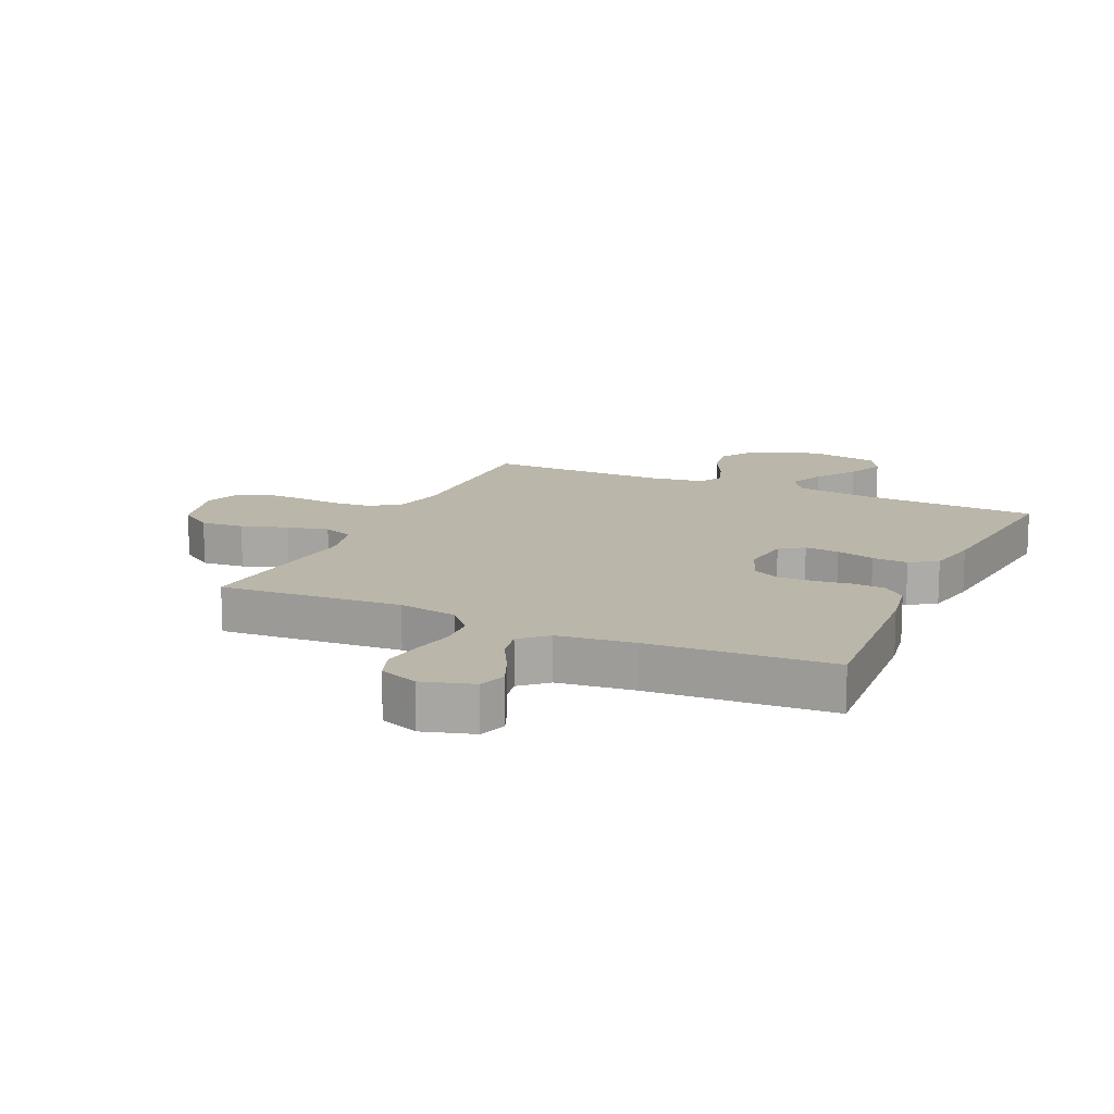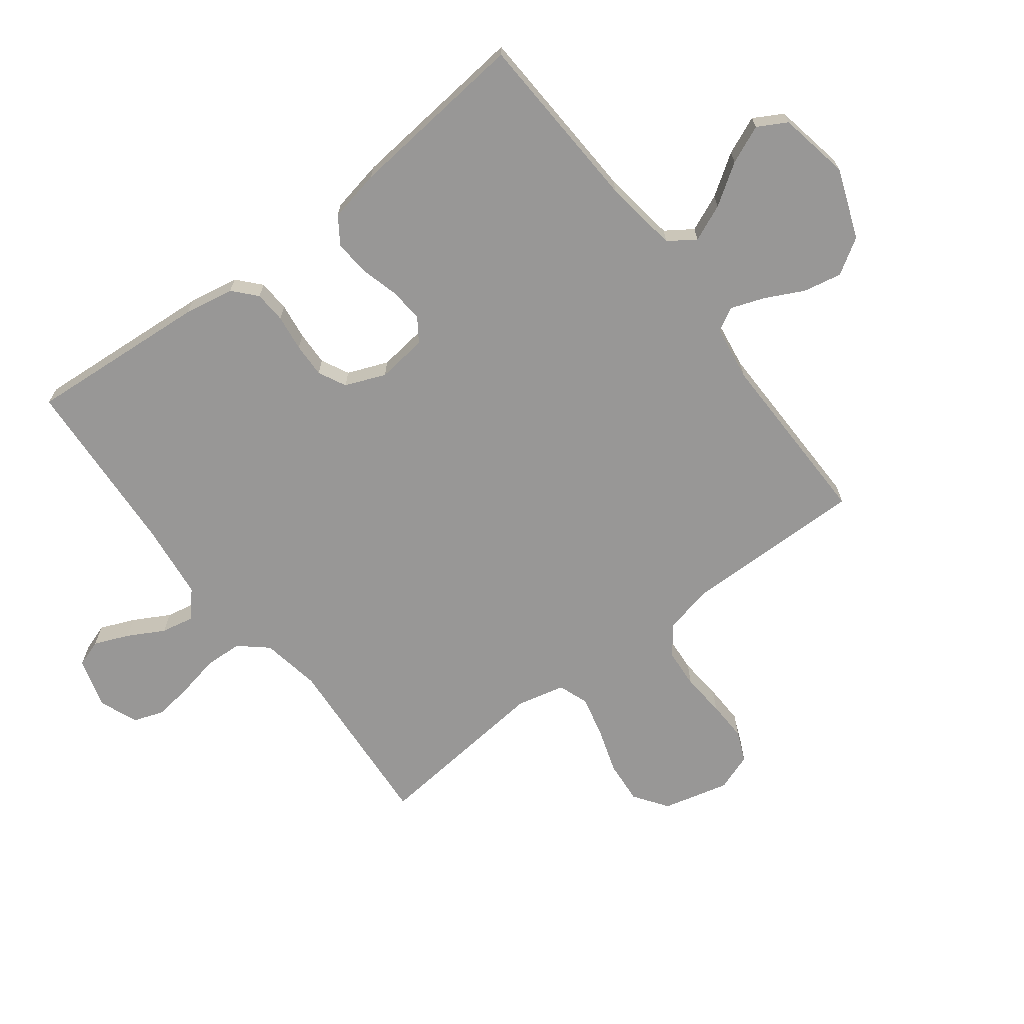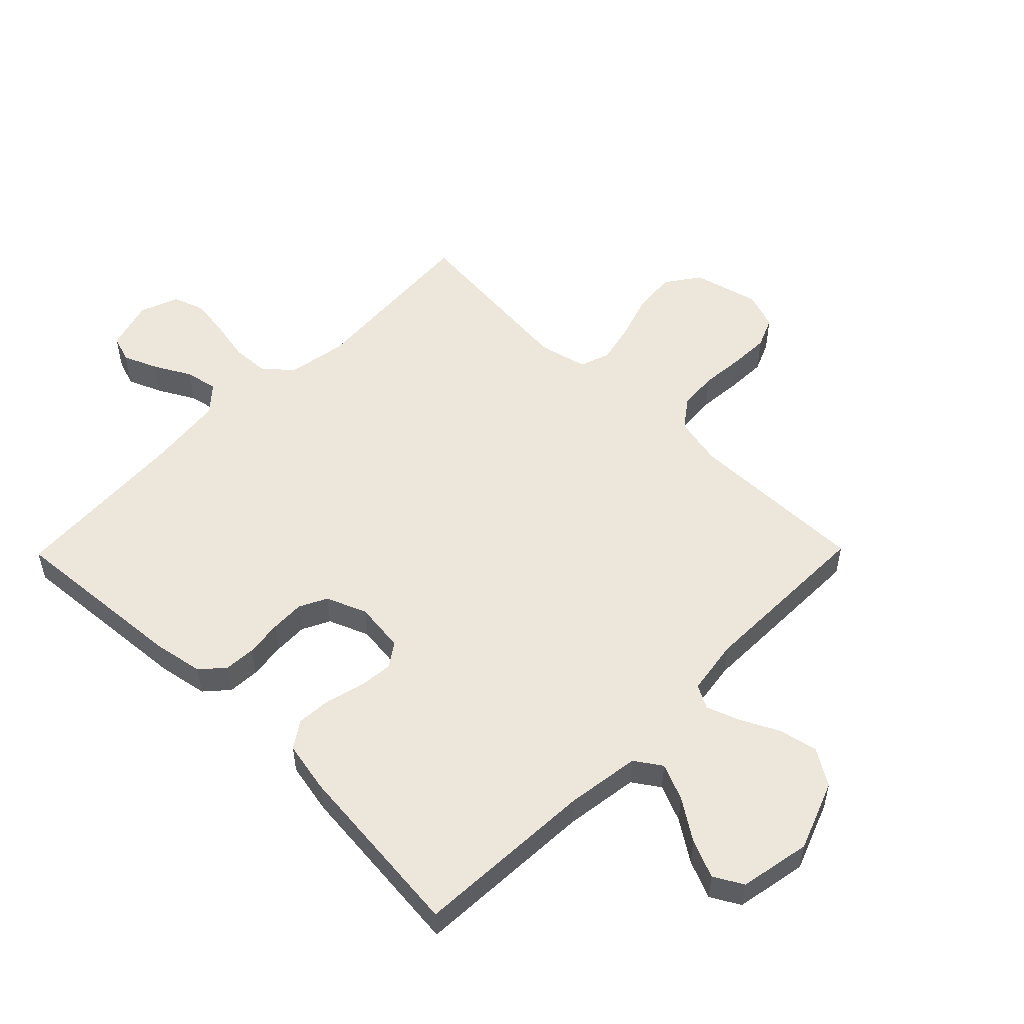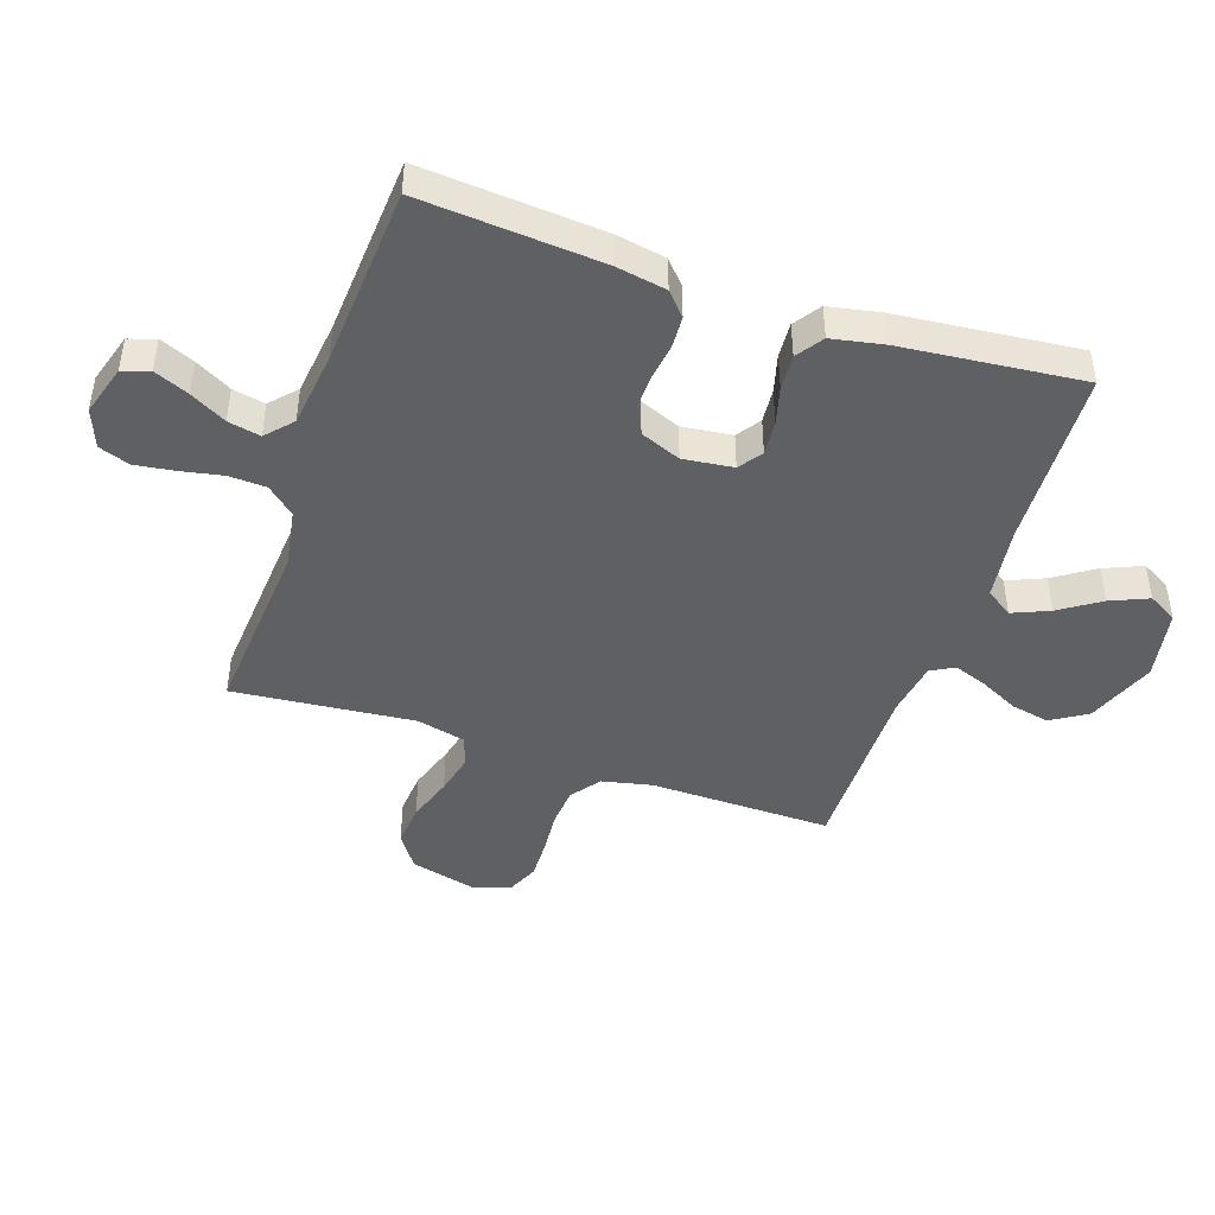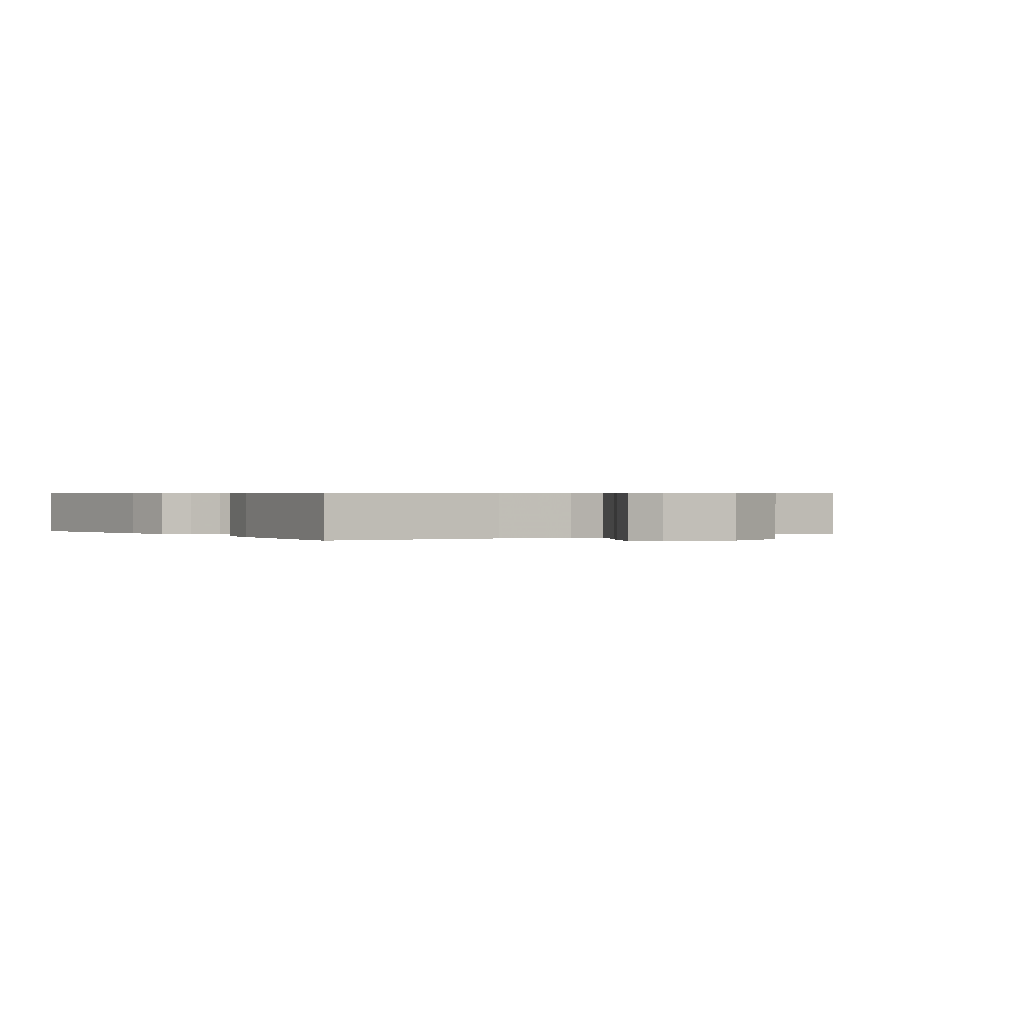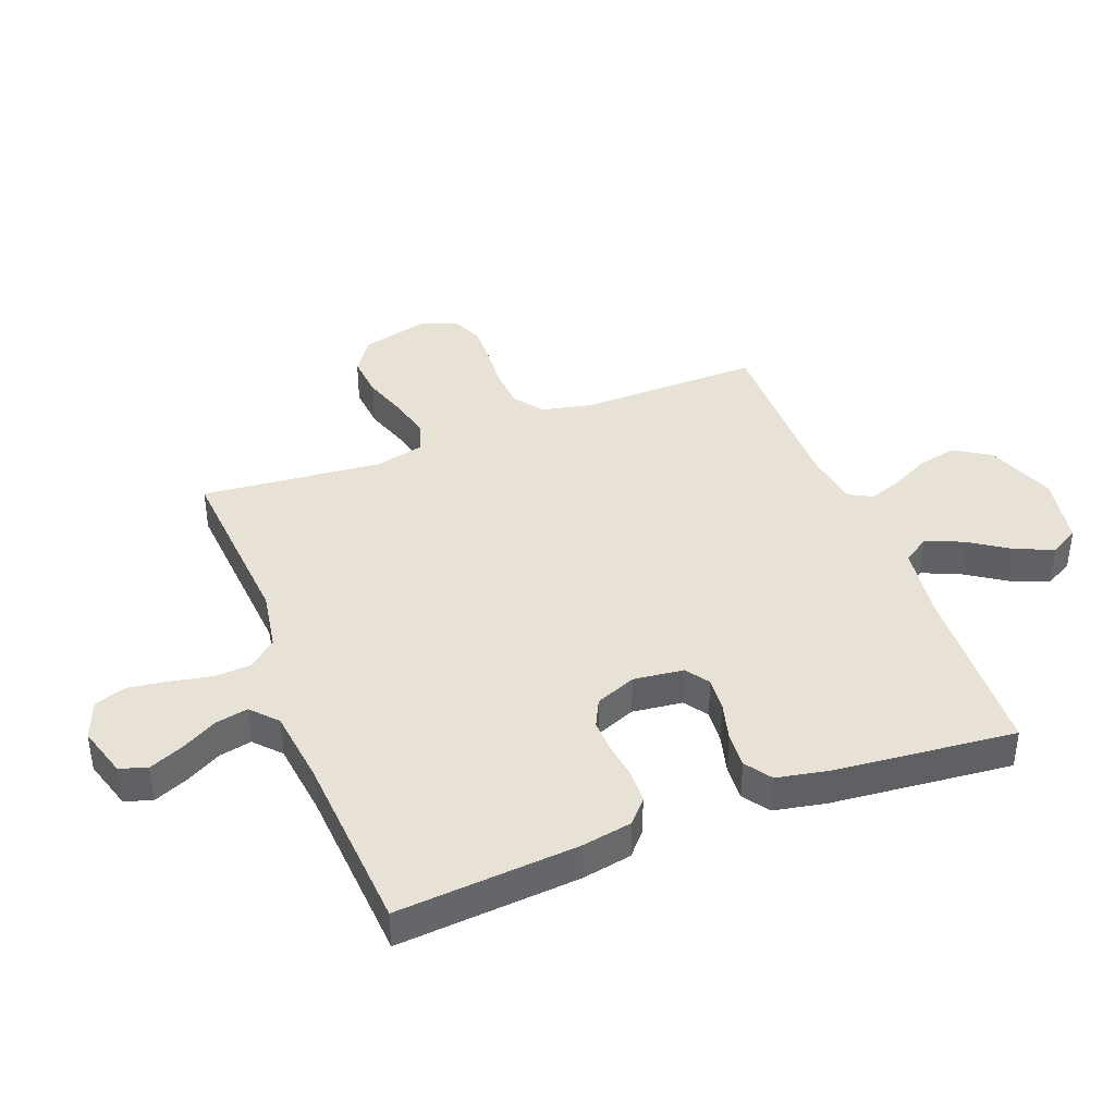
<metadata>
{"format":"obj","ext":"obj","renderer":"f3d","projection":"perspective","resolution":1024,"background":"white","views":[{"elev":14.1,"azim":-155.4,"up":"+Y"},{"elev":-68.3,"azim":-52.6,"up":"+Y"},{"elev":53.0,"azim":-45.5,"up":"+Y"},{"elev":-44.9,"azim":-108.8,"up":"+Y"},{"elev":0.5,"azim":-34.5,"up":"+Y"},{"elev":40.5,"azim":-111.1,"up":"+Y"}]}
</metadata>
<code>
v 0.5 0.07 -0.5
v 0.2 0.07 -0.478
v 0.102 0.07 -0.495
v 0.062 0.07 -0.541
v 0.059 0.07 -0.603
v 0.073 0.07 -0.673
v 0.082 0.07 -0.738
v 0.064 0.07 -0.789
v 0 0.07 -0.814
v -0.084 0.07 -0.789
v -0.099 0.07 -0.744
v -0.075 0.07 -0.687
v -0.042 0.07 -0.627
v -0.031 0.07 -0.573
v -0.074 0.07 -0.534
v -0.2 0.07 -0.519
v -0.5 0.07 -0.5
v -0.477 0.07 -0.2
v -0.462 0.07 -0.117
v -0.424 0.07 -0.083
v -0.371 0.07 -0.08
v -0.311 0.07 -0.088
v -0.254 0.07 -0.09
v -0.208 0.07 -0.067
v -0.181 0.07 0
v -0.191 0.07 0.083
v -0.23 0.07 0.11
v -0.287 0.07 0.105
v -0.35 0.07 0.088
v -0.409 0.07 0.084
v -0.453 0.07 0.114
v -0.47 0.07 0.2
v -0.5 0.07 0.5
v -0.2 0.07 0.514
v -0.077 0.07 0.531
v -0.047 0.07 0.575
v -0.073 0.07 0.636
v -0.118 0.07 0.703
v -0.145 0.07 0.766
v -0.118 0.07 0.814
v 0 0.07 0.836
v 0.115 0.07 0.792
v 0.152 0.07 0.733
v 0.139 0.07 0.669
v 0.107 0.07 0.605
v 0.087 0.07 0.55
v 0.108 0.07 0.511
v 0.2 0.07 0.497
v 0.5 0.07 0.5
v 0.496 0.07 0.2
v 0.514 0.07 0.117
v 0.562 0.07 0.081
v 0.627 0.07 0.076
v 0.699 0.07 0.082
v 0.766 0.07 0.084
v 0.817 0.07 0.062
v 0.839 0.07 0
v 0.811 0.07 -0.11
v 0.755 0.07 -0.149
v 0.684 0.07 -0.143
v 0.608 0.07 -0.118
v 0.54 0.07 -0.102
v 0.49 0.07 -0.12
v 0.471 0.07 -0.2
v 0.5 0 -0.5
v 0.2 0 -0.478
v 0.102 0 -0.495
v 0.062 0 -0.541
v 0.059 0 -0.603
v 0.073 0 -0.673
v 0.082 0 -0.738
v 0.064 0 -0.789
v 0 0 -0.814
v -0.084 0 -0.789
v -0.099 0 -0.744
v -0.075 0 -0.687
v -0.042 0 -0.627
v -0.031 0 -0.573
v -0.074 0 -0.534
v -0.2 0 -0.519
v -0.5 0 -0.5
v -0.477 0 -0.2
v -0.462 0 -0.117
v -0.424 0 -0.083
v -0.371 0 -0.08
v -0.311 0 -0.088
v -0.254 0 -0.09
v -0.208 0 -0.067
v -0.181 0 0
v -0.191 0 0.083
v -0.23 0 0.11
v -0.287 0 0.105
v -0.35 0 0.088
v -0.409 0 0.084
v -0.453 0 0.114
v -0.47 0 0.2
v -0.5 0 0.5
v -0.2 0 0.514
v -0.077 0 0.531
v -0.047 0 0.575
v -0.073 0 0.636
v -0.118 0 0.703
v -0.145 0 0.766
v -0.118 0 0.814
v 0 0 0.836
v 0.115 0 0.792
v 0.152 0 0.733
v 0.139 0 0.669
v 0.107 0 0.605
v 0.087 0 0.55
v 0.108 0 0.511
v 0.2 0 0.497
v 0.5 0 0.5
v 0.496 0 0.2
v 0.514 0 0.117
v 0.562 0 0.081
v 0.627 0 0.076
v 0.699 0 0.082
v 0.766 0 0.084
v 0.817 0 0.062
v 0.839 0 0
v 0.811 0 -0.11
v 0.755 0 -0.149
v 0.684 0 -0.143
v 0.608 0 -0.118
v 0.54 0 -0.102
v 0.49 0 -0.12
v 0.471 0 -0.2
f 58 59 60 61
f 58 61 62
f 57 58 62
f 56 57 62
f 53 54 55 56
f 53 56 62 63
f 48 49 50
f 47 48 50 51
f 42 43 44 45
f 42 45 46
f 41 42 46
f 40 41 46
f 37 38 39 40
f 36 37 40 46
f 35 36 46 47
f 31 32 33 34
f 28 29 30 31
f 27 28 31 34
f 26 27 34 35
f 19 20 21 22
f 19 22 23
f 16 17 18 19
f 15 16 19 23
f 14 15 23 24
f 10 11 12 13
f 8 9 10 13
f 8 13 14
f 5 6 7 8
f 5 8 14 24
f 64 1 2
f 63 64 2 3
f 52 53 63 3
f 26 35 47 51
f 25 26 51 52
f 4 5 24 25
f 3 4 25 52
f 125 124 123 122
f 126 125 122
f 126 122 121
f 126 121 120
f 120 119 118 117
f 127 126 120 117
f 114 113 112
f 115 114 112 111
f 109 108 107 106
f 110 109 106
f 110 106 105
f 110 105 104
f 104 103 102 101
f 110 104 101 100
f 111 110 100 99
f 98 97 96 95
f 95 94 93 92
f 98 95 92 91
f 99 98 91 90
f 86 85 84 83
f 87 86 83
f 83 82 81 80
f 87 83 80 79
f 88 87 79 78
f 77 76 75 74
f 77 74 73 72
f 78 77 72
f 72 71 70 69
f 88 78 72 69
f 66 65 128
f 67 66 128 127
f 67 127 117 116
f 115 111 99 90
f 116 115 90 89
f 89 88 69 68
f 116 89 68 67
f 1 65 66 2
f 2 66 67 3
f 3 67 68 4
f 4 68 69 5
f 5 69 70 6
f 6 70 71 7
f 7 71 72 8
f 8 72 73 9
f 9 73 74 10
f 10 74 75 11
f 11 75 76 12
f 12 76 77 13
f 13 77 78 14
f 14 78 79 15
f 15 79 80 16
f 16 80 81 17
f 17 81 82 18
f 18 82 83 19
f 19 83 84 20
f 20 84 85 21
f 21 85 86 22
f 22 86 87 23
f 23 87 88 24
f 24 88 89 25
f 25 89 90 26
f 26 90 91 27
f 27 91 92 28
f 28 92 93 29
f 29 93 94 30
f 30 94 95 31
f 31 95 96 32
f 32 96 97 33
f 33 97 98 34
f 34 98 99 35
f 35 99 100 36
f 36 100 101 37
f 37 101 102 38
f 38 102 103 39
f 39 103 104 40
f 40 104 105 41
f 41 105 106 42
f 42 106 107 43
f 43 107 108 44
f 44 108 109 45
f 45 109 110 46
f 46 110 111 47
f 47 111 112 48
f 48 112 113 49
f 49 113 114 50
f 50 114 115 51
f 51 115 116 52
f 52 116 117 53
f 53 117 118 54
f 54 118 119 55
f 55 119 120 56
f 56 120 121 57
f 57 121 122 58
f 58 122 123 59
f 59 123 124 60
f 60 124 125 61
f 61 125 126 62
f 62 126 127 63
f 63 127 128 64
f 64 128 65 1

</code>
